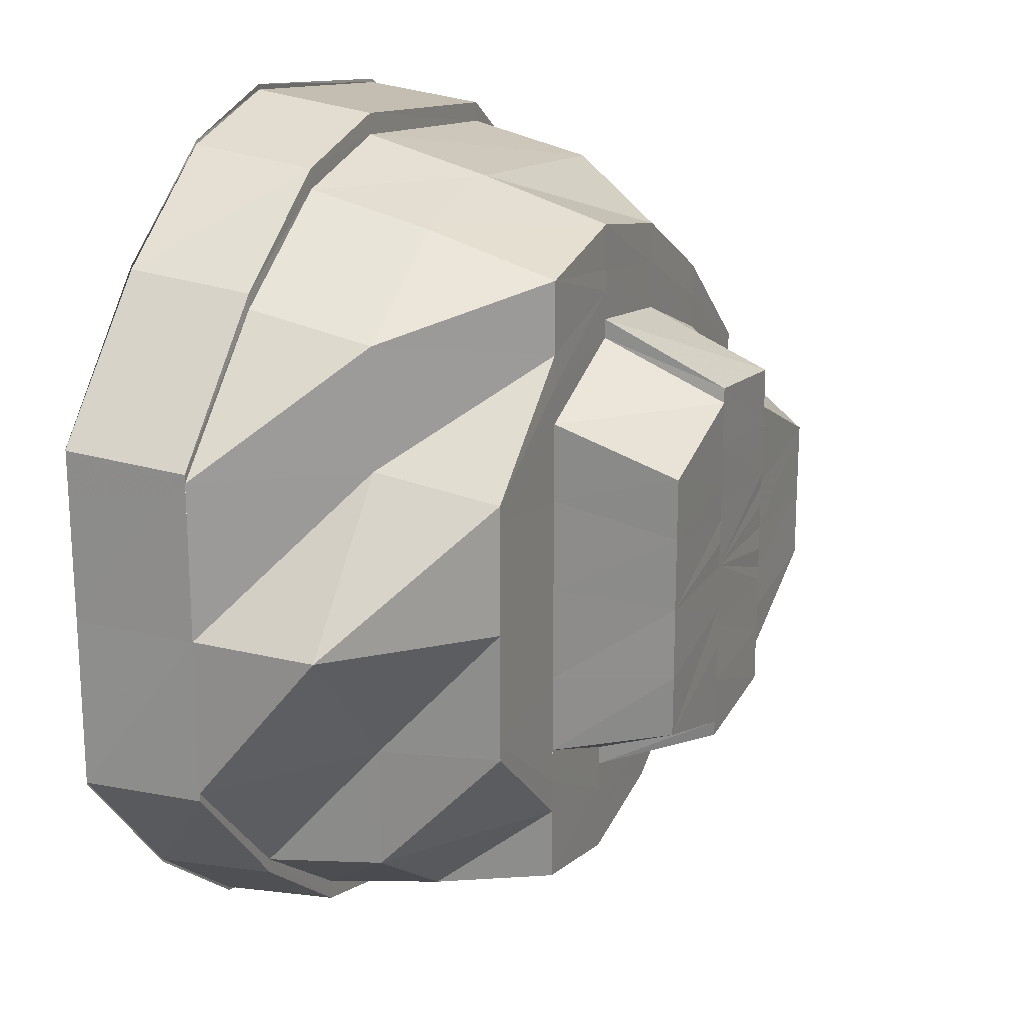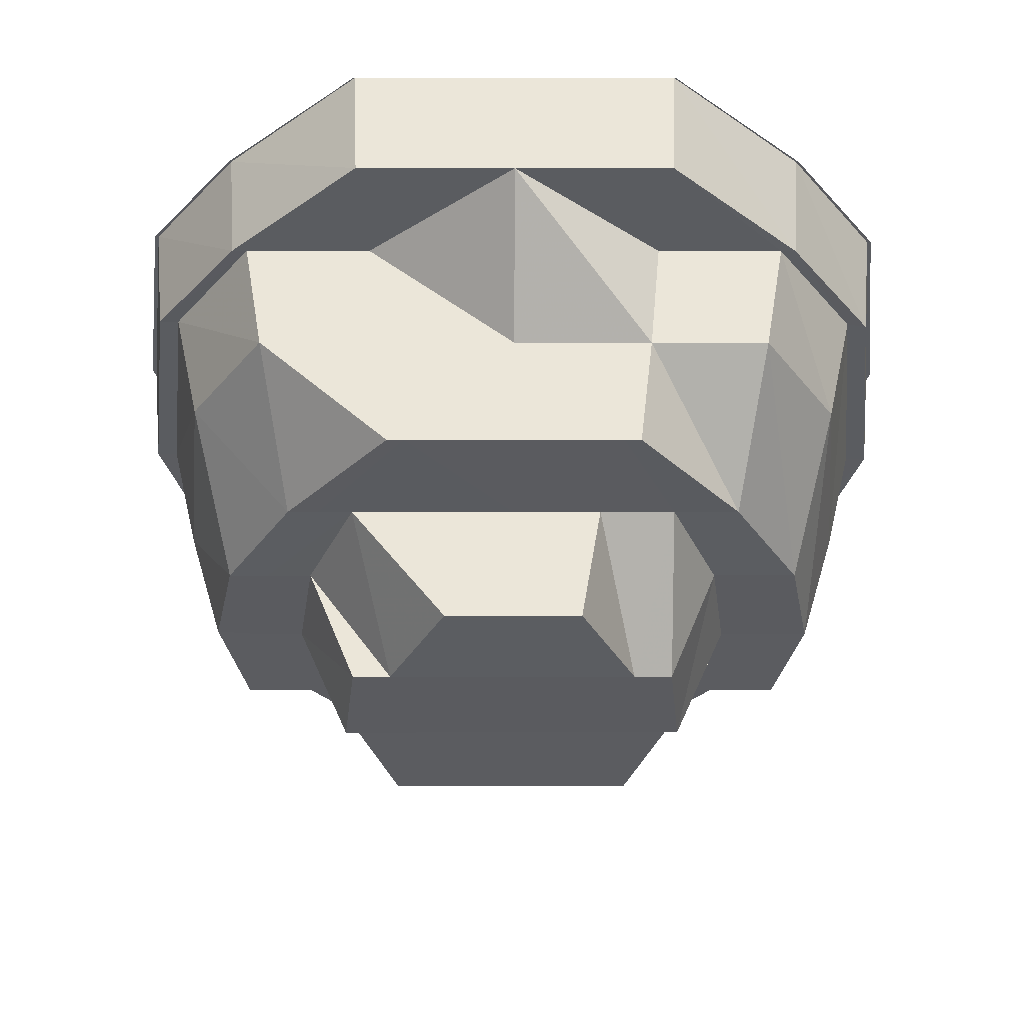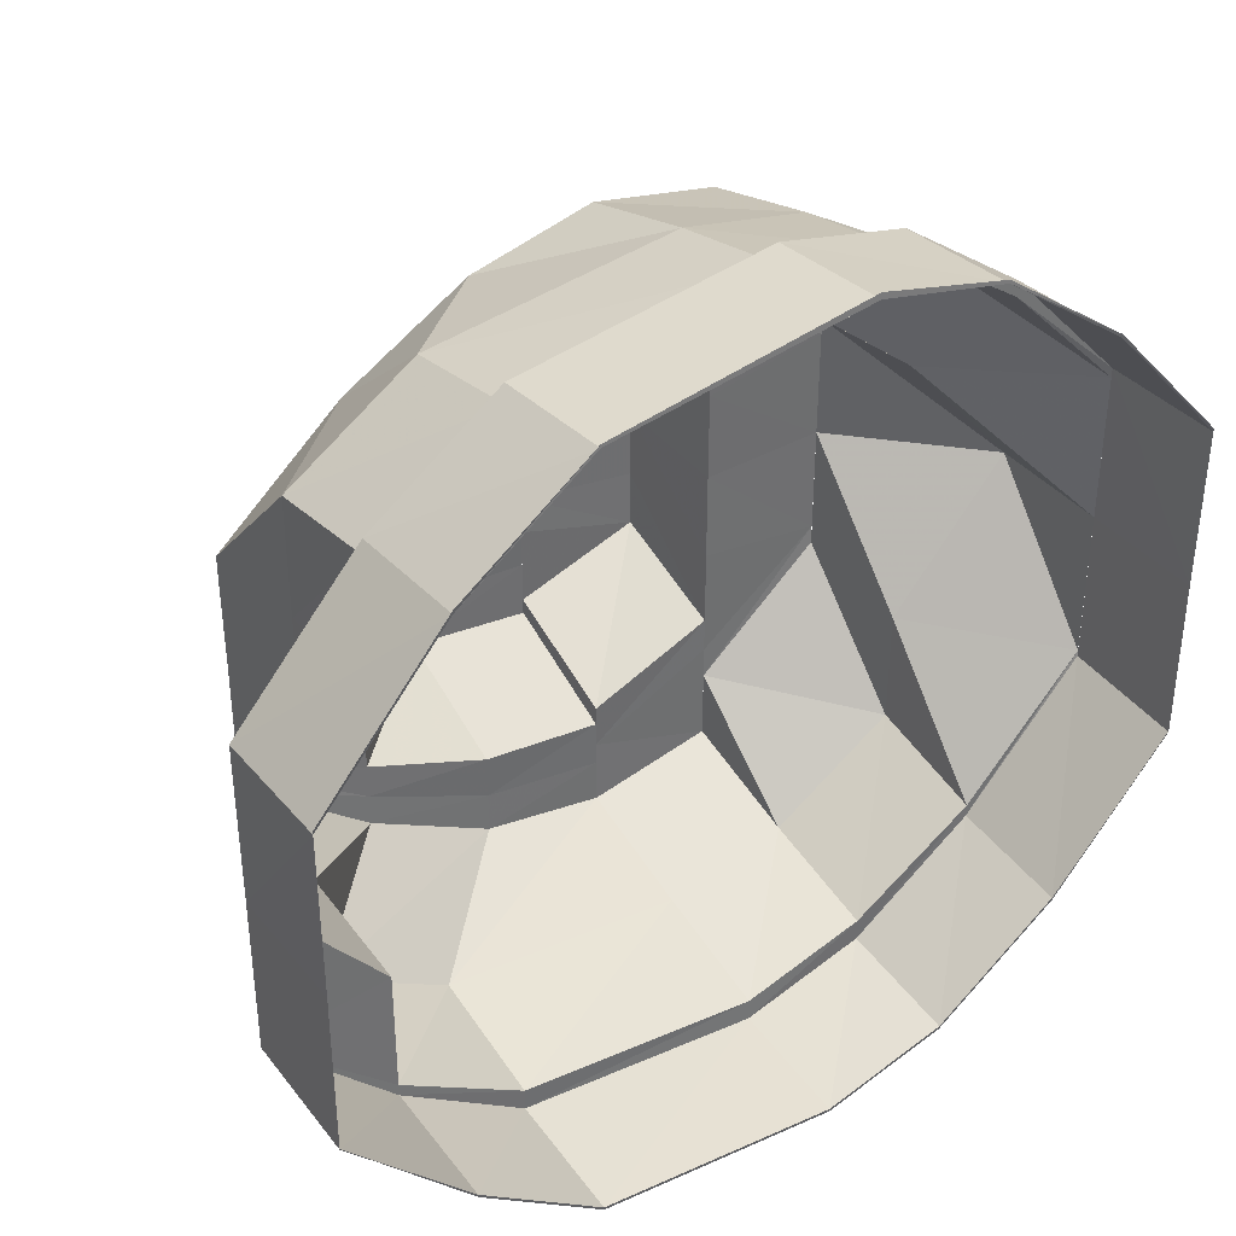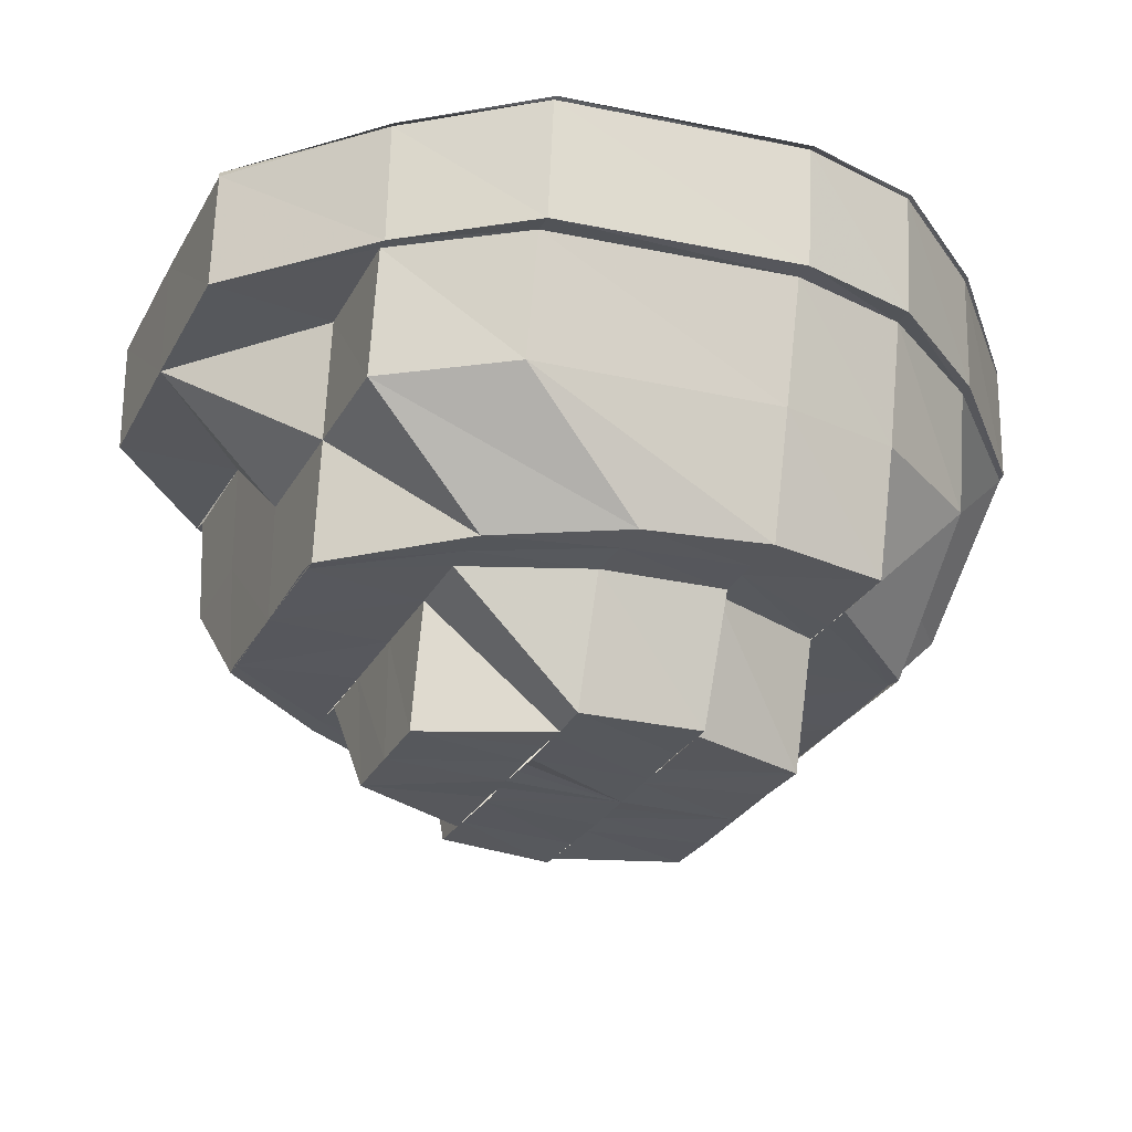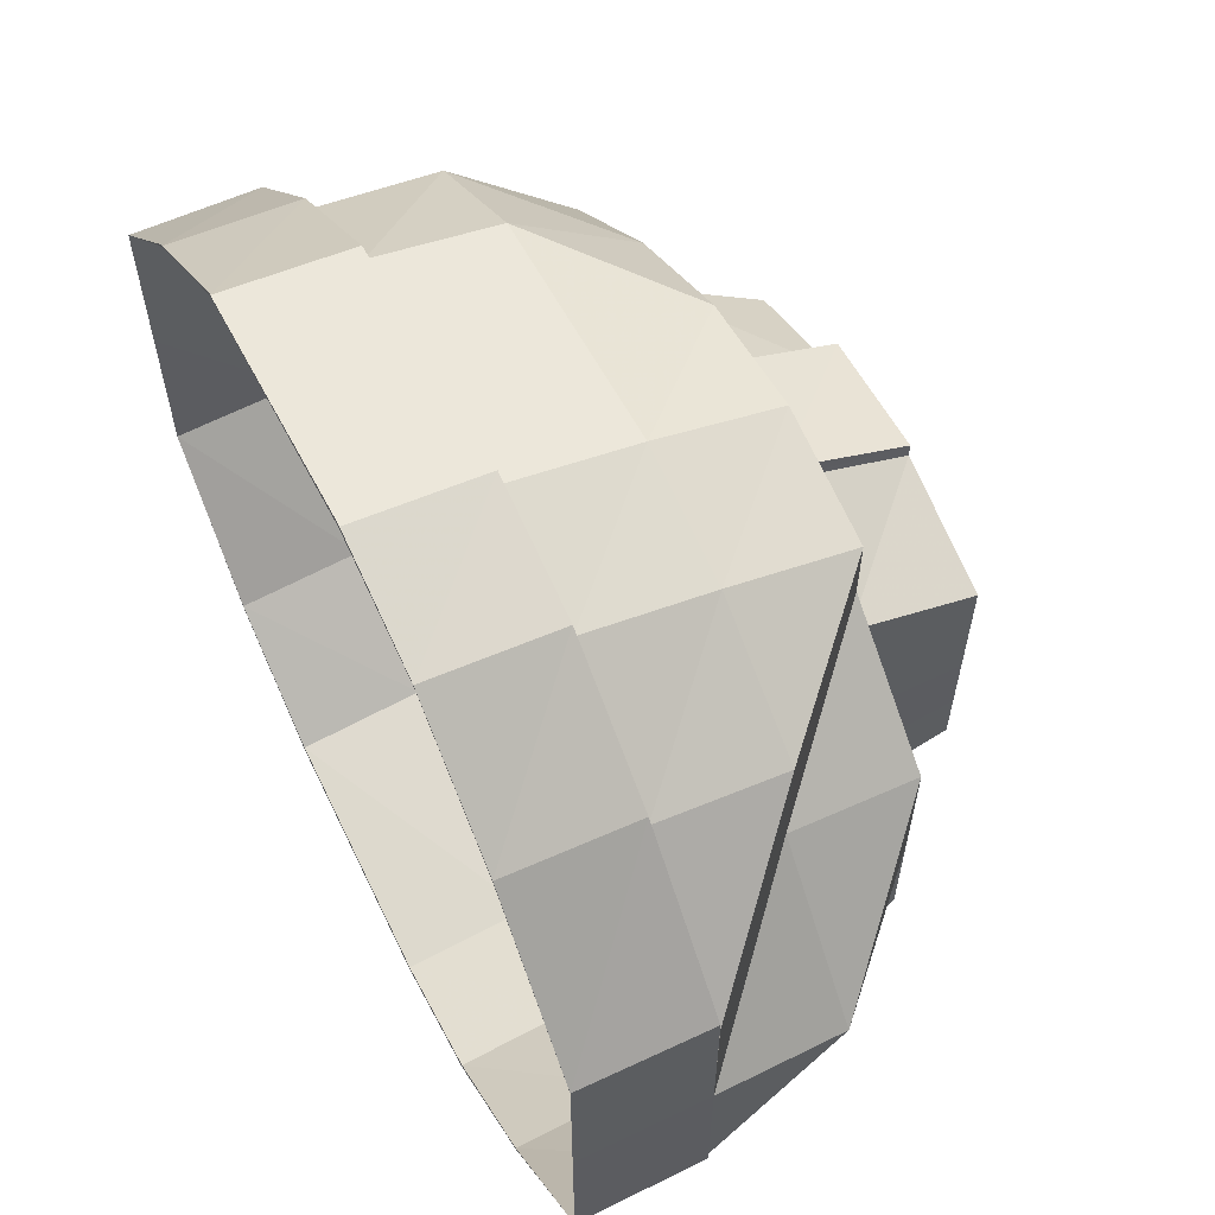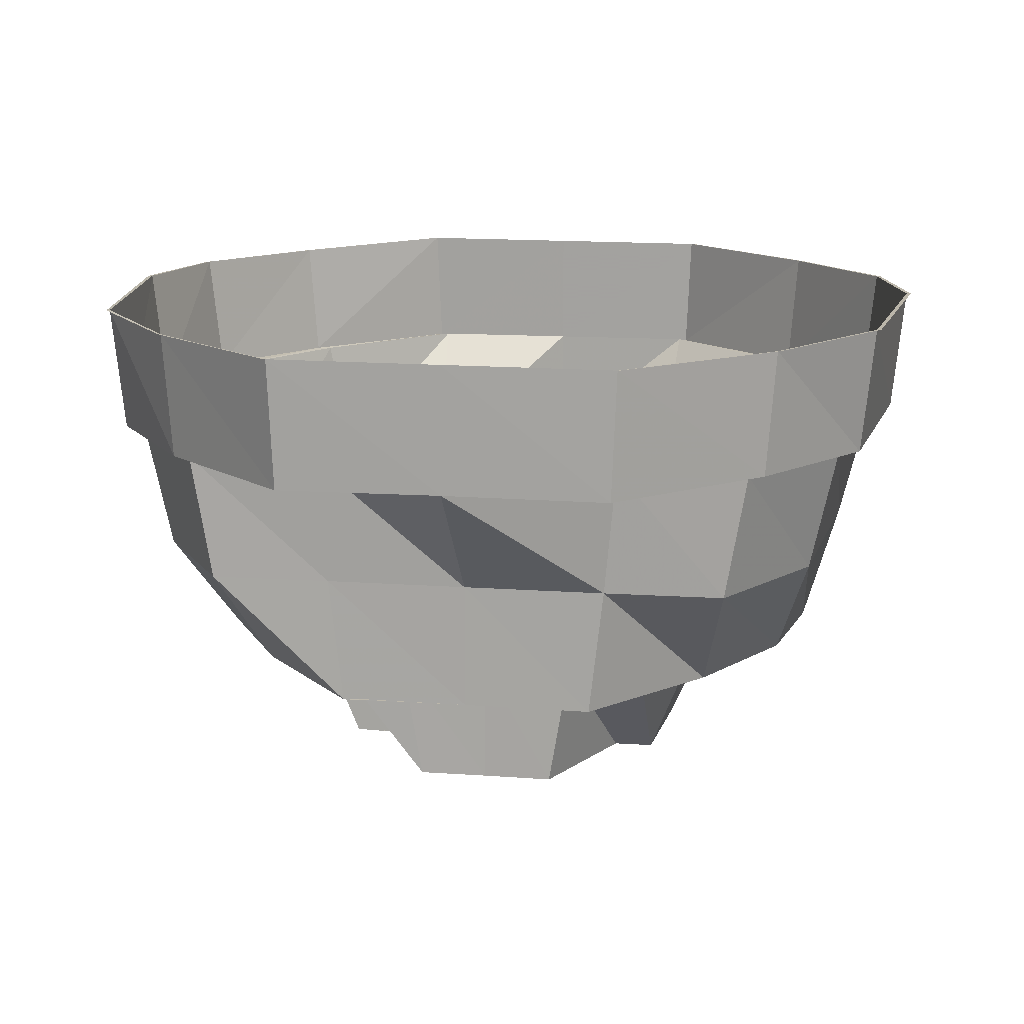
<metadata>
{"format":"obj","ext":"obj","renderer":"f3d","projection":"perspective","resolution":1024,"background":"white","views":[{"elev":19.8,"azim":-66.2,"up":"+Z"},{"elev":-34.0,"azim":89.6,"up":"+Y"},{"elev":38.4,"azim":145.3,"up":"+Z"},{"elev":-28.2,"azim":156.1,"up":"+Y"},{"elev":61.6,"azim":-116.5,"up":"+Z"},{"elev":14.4,"azim":98.8,"up":"+Y"}]}
</metadata>
<code>
o 12849
v 2170 1877 8.747
v 2170 1877 8.735
v 2170 1877 8.747
v 2170 1877 8.747
v 2170 1877 8.735
v 2170 1877 8.728
v 2170 1877 8.735
v 2170 1877 8.728
v 2170 1877 8.747
v 2170 1877 8.736
v 2170 1877 8.728
v 2170 1877 8.729
v 2170 1877 8.725
v 2170 1877 8.725
v 2170 1877 8.725
v 2170 1877 8.726
v 2170 1877 8.728
v 2170 1877 8.728
v 2170 1877 8.728
v 2170 1877 8.729
v 2171 1877 8.735
v 2171 1877 8.735
v 2171 1877 8.747
v 2171 1877 8.747
v 2171 1877 8.735
v 2171 1877 8.736
v 2171 1877 8.747
v 2171 1877 8.747
v 2171 1877 8.76
v 2171 1877 8.747
v 2171 1877 8.76
v 2171 1877 8.737
v 2171 1877 8.748
v 2171 1877 8.773
v 2171 1877 8.773
v 2171 1877 8.76
v 2171 1877 8.785
v 2171 1877 8.784
v 2171 1877 8.773
v 2171 1877 8.785
v 2170 1877 8.792
v 2171 1877 8.773
v 2171 1877 8.785
v 2170 1877 8.792
v 2170 1877 8.792
v 2170 1877 8.791
v 2170 1877 8.795
v 2170 1877 8.795
v 2170 1877 8.795
v 2170 1877 8.794
v 2170 1877 8.792
v 2170 1877 8.792
v 2170 1877 8.792
v 2170 1877 8.791
v 2170 1877 8.785
v 2170 1877 8.785
v 2170 1877 8.773
v 2170 1877 8.773
v 2170 1877 8.785
v 2170 1877 8.784
v 2170 1877 8.773
v 2170 1877 8.773
v 2170 1877 8.76
v 2170 1877 8.773
v 2170 1877 8.783
v 2170 1877 8.772
v 2170 1877 8.76
v 2170 1877 8.747
v 2170 1877 8.747
v 2170 1877 8.735
v 2170 1877 8.728
v 2170 1877 8.736
v 2170 1877 8.725
v 2170 1877 8.729
v 2170 1877 8.737
v 2170 1877 8.731
v 2170 1877 8.728
v 2170 1877 8.726
v 2171 1877 8.735
v 2170 1877 8.729
v 2171 1877 8.747
v 2171 1877 8.736
v 2170 1877 8.731
v 2170 1877 8.728
v 2170 1877 8.731
v 2171 1877 8.737
v 2170 1877 8.733
v 2170 1877 8.729
v 2170 1877 8.726
v 2170 1877 8.729
v 2171 1877 8.736
v 2171 1877 8.747
v 2171 1877 8.76
v 2171 1877 8.748
v 2170 1877 8.736
v 2170 1877 8.737
v 2170 1877 8.733
v 2170 1877 8.747
v 2170 1877 8.748
v 2171 1877 8.739
v 2170 1877 8.749
v 2170 1877 8.73
v 2170 1877 8.739
v 2170 1877 8.737
v 2170 1877 8.731
v 2170 1877 8.75
v 2170 1877 8.741
v 2170 1877 8.735
v 2170 1877 8.751
v 2170 1877 8.744
v 2170 1877 8.76
v 2170 1877 8.76
v 2170 1877 8.753
v 2170 1877 8.767
v 2170 1877 8.76
v 2170 1877 8.753
v 2170 1877 8.766
v 2170 1877 8.76
v 2170 1877 8.754
v 2170 1877 8.77
v 2170 1877 8.767
v 2170 1877 8.769
v 2170 1877 8.773
v 2170 1877 8.747
v 2170 1877 8.754
v 2170 1877 8.75
v 2170 1877 8.739
v 2170 1877 8.742
v 2170 1877 8.75
v 2170 1877 8.733
v 2170 1877 8.747
v 2170 1877 8.741
v 2170 1877 8.753
v 2170 1877 8.756
v 2170 1877 8.741
v 2170 1877 8.745
v 2170 1877 8.754
v 2170 1877 8.75
v 2170 1877 8.76
v 2170 1877 8.766
v 2170 1877 8.764
v 2170 1877 8.77
v 2170 1877 8.767
v 2170 1877 8.766
v 2170 1877 8.767
v 2170 1877 8.76
v 2170 1877 8.753
v 2170 1877 8.76
v 2170 1877 8.762
v 2170 1877 8.76
v 2170 1877 8.773
v 2170 1877 8.77
v 2170 1877 8.769
v 2170 1877 8.773
v 2170 1877 8.773
v 2170 1877 8.778
v 2170 1877 8.775
v 2170 1877 8.779
v 2170 1877 8.775
v 2170 1877 8.776
v 2170 1877 8.781
v 2170 1877 8.77
v 2170 1877 8.779
v 2170 1877 8.77
v 2170 1877 8.779
v 2170 1877 8.785
v 2170 1877 8.783
v 2170 1877 8.781
v 2170 1877 8.783
v 2170 1877 8.772
v 2170 1877 8.771
v 2170 1877 8.779
v 2170 1877 8.77
v 2170 1877 8.772
v 2170 1877 8.787
v 2170 1877 8.76
v 2170 1877 8.783
v 2170 1877 8.784
v 2170 1877 8.773
v 2170 1877 8.79
v 2170 1877 8.791
v 2170 1877 8.784
v 2170 1877 8.785
v 2170 1877 8.773
v 2170 1877 8.792
v 2170 1877 8.791
v 2170 1877 8.792
v 2170 1877 8.794
v 2170 1877 8.795
v 2170 1877 8.794
v 2170 1877 8.79
v 2170 1877 8.791
v 2170 1877 8.792
v 2170 1877 8.791
v 2171 1877 8.783
v 2170 1877 8.79
v 2171 1877 8.785
v 2171 1877 8.784
v 2171 1877 8.773
v 2171 1877 8.773
v 2171 1877 8.784
v 2171 1877 8.783
v 2171 1877 8.773
v 2171 1877 8.772
v 2171 1877 8.76
v 2171 1877 8.771
v 2171 1877 8.748
v 2171 1877 8.749
v 2170 1877 8.741
v 2171 1877 8.75
v 2171 1877 8.737
v 2171 1877 8.748
v 2170 1877 8.741
v 2170 1877 8.735
v 2170 1877 8.737
v 2170 1877 8.739
v 2170 1877 8.744
v 2170 1877 8.742
v 2170 1877 8.741
v 2171 1877 8.75
v 2170 1877 8.741
v 2170 1877 8.745
v 2170 1877 8.747
v 2171 1877 8.751
v 2171 1877 8.75
v 2170 1877 8.753
v 2170 1877 8.75
v 2171 1877 8.76
v 2170 1877 8.747
v 2170 1877 8.745
v 2170 1877 8.75
v 2170 1877 8.751
v 2170 1877 8.755
v 2170 1877 8.755
v 2170 1877 8.75
v 2170 1877 8.754
v 2170 1877 8.756
v 2170 1877 8.758
v 2170 1877 8.76
v 2170 1877 8.76
v 2170 1877 8.767
v 2170 1877 8.766
v 2170 1877 8.76
v 2170 1877 8.762
v 2170 1877 8.764
v 2170 1877 8.765
v 2170 1877 8.765
v 2170 1877 8.77
v 2170 1877 8.769
v 2170 1877 8.773
v 2170 1877 8.779
v 2170 1877 8.775
v 2170 1877 8.76
v 2170 1877 8.766
v 2170 1877 8.754
v 2170 1877 8.756
v 2170 1877 8.76
v 2170 1877 8.75
v 2170 1877 8.753
v 2170 1877 8.754
v 2170 1877 8.753
v 2170 1877 8.76
v 2170 1877 8.767
v 2170 1877 8.766
v 2170 1877 8.764
v 2170 1877 8.77
v 2170 1877 8.778
v 2170 1877 8.773
v 2170 1877 8.773
v 2170 1877 8.778
v 2170 1877 8.781
v 2170 1877 8.779
v 2170 1877 8.778
v 2170 1877 8.773
v 2170 1877 8.776
v 2171 1877 8.769
v 2170 1877 8.787
v 2170 1877 8.785
v 2170 1877 8.79
v 2170 1877 8.787
v 2170 1877 8.779
v 2171 1877 8.781
v 2171 1877 8.77
v 2170 1877 8.76
v 2170 1877 8.767
v 2171 1877 8.783
v 2170 1877 8.79
v 2170 1877 8.753
v 2171 1877 8.76
f 1 2 3
f 4 2 5
f 2 6 7
f 5 6 8
f 9 7 10
f 10 11 12
f 6 13 11
f 8 13 14
f 12 15 16
f 13 17 15
f 14 17 18
f 16 19 20
f 17 21 19
f 18 21 22
f 22 23 24
f 21 23 25
f 20 25 26
f 26 27 28
f 27 29 30
f 28 29 31
f 32 30 33
f 31 34 35
f 29 34 36
f 35 37 38
f 39 40 34
f 40 41 37
f 42 40 43
f 43 41 44
f 38 45 46
f 41 47 45
f 44 47 48
f 46 49 50
f 47 51 49
f 48 51 52
f 50 53 54
f 51 55 53
f 52 55 56
f 56 57 58
f 55 57 59
f 54 59 60
f 60 61 62
f 61 63 64
f 65 64 66
f 64 63 67
f 63 3 67
f 67 3 68
f 69 70 68
f 70 71 72
f 71 73 74
f 75 74 76
f 73 77 78
f 77 79 80
f 79 81 82
f 83 78 84
f 84 80 85
f 85 82 86
f 83 84 87
f 88 89 83
f 89 90 84
f 90 91 85
f 91 92 86
f 92 93 94
f 95 88 96
f 85 86 97
f 98 95 99
f 99 72 96
f 97 86 100
f 99 96 101
f 102 85 97
f 84 85 102
f 87 84 102
f 101 96 103
f 103 83 87
f 104 105 103
f 101 103 106
f 103 87 107
f 106 103 107
f 107 87 108
f 87 102 108
f 106 107 109
f 109 107 110
f 111 101 106
f 112 109 113
f 114 111 112
f 111 109 115
f 109 110 116
f 117 115 118
f 118 116 119
f 120 121 117
f 122 111 121
f 123 122 114
f 116 124 125
f 119 124 126
f 110 127 124
f 110 108 127
f 124 127 128
f 124 128 129
f 108 130 127
f 108 102 130
f 102 97 130
f 129 128 131
f 128 132 131
f 129 131 133
f 134 129 133
f 131 135 136
f 137 138 134
f 139 137 134
f 140 139 141
f 142 140 143
f 143 144 141
f 145 146 144
f 146 147 148
f 141 148 149
f 149 148 150
f 148 134 150
f 151 145 152
f 153 152 143
f 154 152 153
f 154 155 152
f 156 155 154
f 157 156 154
f 158 156 159
f 156 160 155
f 160 122 155
f 161 160 156
f 160 162 122
f 163 164 160
f 161 165 160
f 166 165 161
f 167 166 161
f 166 168 165
f 169 170 168
f 168 171 165
f 172 171 173
f 168 174 171
f 174 67 171
f 175 168 166
f 171 67 176
f 67 99 176
f 171 176 162
f 176 99 101
f 162 176 111
f 176 101 111
f 175 177 168
f 178 179 177
f 180 177 175
f 181 178 180
f 180 182 177
f 183 184 182
f 185 183 186
f 187 186 180
f 188 181 187
f 189 185 190
f 191 190 187
f 192 188 191
f 193 189 194
f 195 194 196
f 197 193 198
f 199 197 200
f 201 192 202
f 203 201 204
f 205 203 204
f 204 202 206
f 207 205 208
f 209 208 210
f 211 207 100
f 100 212 208
f 100 208 213
f 214 100 213
f 97 100 214
f 130 97 214
f 130 214 215
f 214 213 216
f 215 214 216
f 215 216 132
f 216 213 217
f 132 216 218
f 216 217 218
f 219 220 217
f 221 218 222
f 218 217 223
f 217 224 223
f 217 225 224
f 223 224 226
f 223 226 227
f 224 228 226
f 229 223 227
f 218 223 229
f 230 218 229
f 230 229 231
f 231 229 232
f 231 232 233
f 233 232 234
f 235 226 236
f 233 234 150
f 234 237 150
f 237 238 150
f 236 239 240
f 240 241 242
f 238 243 150
f 243 244 150
f 244 245 150
f 245 246 150
f 246 247 150
f 246 248 247
f 249 248 246
f 249 157 248
f 250 157 249
f 250 251 252
f 253 254 243
f 255 253 256
f 256 257 243
f 258 255 259
f 259 260 256
f 261 262 260
f 262 263 257
f 243 264 265
f 264 266 265
f 266 267 268
f 264 269 266
f 241 269 264
f 269 270 266
f 269 271 270
f 271 167 270
f 270 167 272
f 273 272 274
f 275 271 269
f 276 275 241
f 271 277 167
f 277 166 167
f 277 175 166
f 278 277 271
f 275 278 271
f 279 175 277
f 278 279 277
f 279 180 175
f 187 180 279
f 280 187 279
f 280 279 278
f 191 187 280
f 281 278 275
f 281 280 278
f 276 281 275
f 282 191 280
f 282 280 281
f 283 281 276
f 283 282 281
f 284 276 285
f 286 287 282
f 206 282 283
f 206 202 282
f 228 206 283
f 228 276 239
f 288 228 284
f 289 206 228
f 289 204 206
f 225 289 228
f 36 204 289
f 208 289 225
f 208 36 289

</code>
